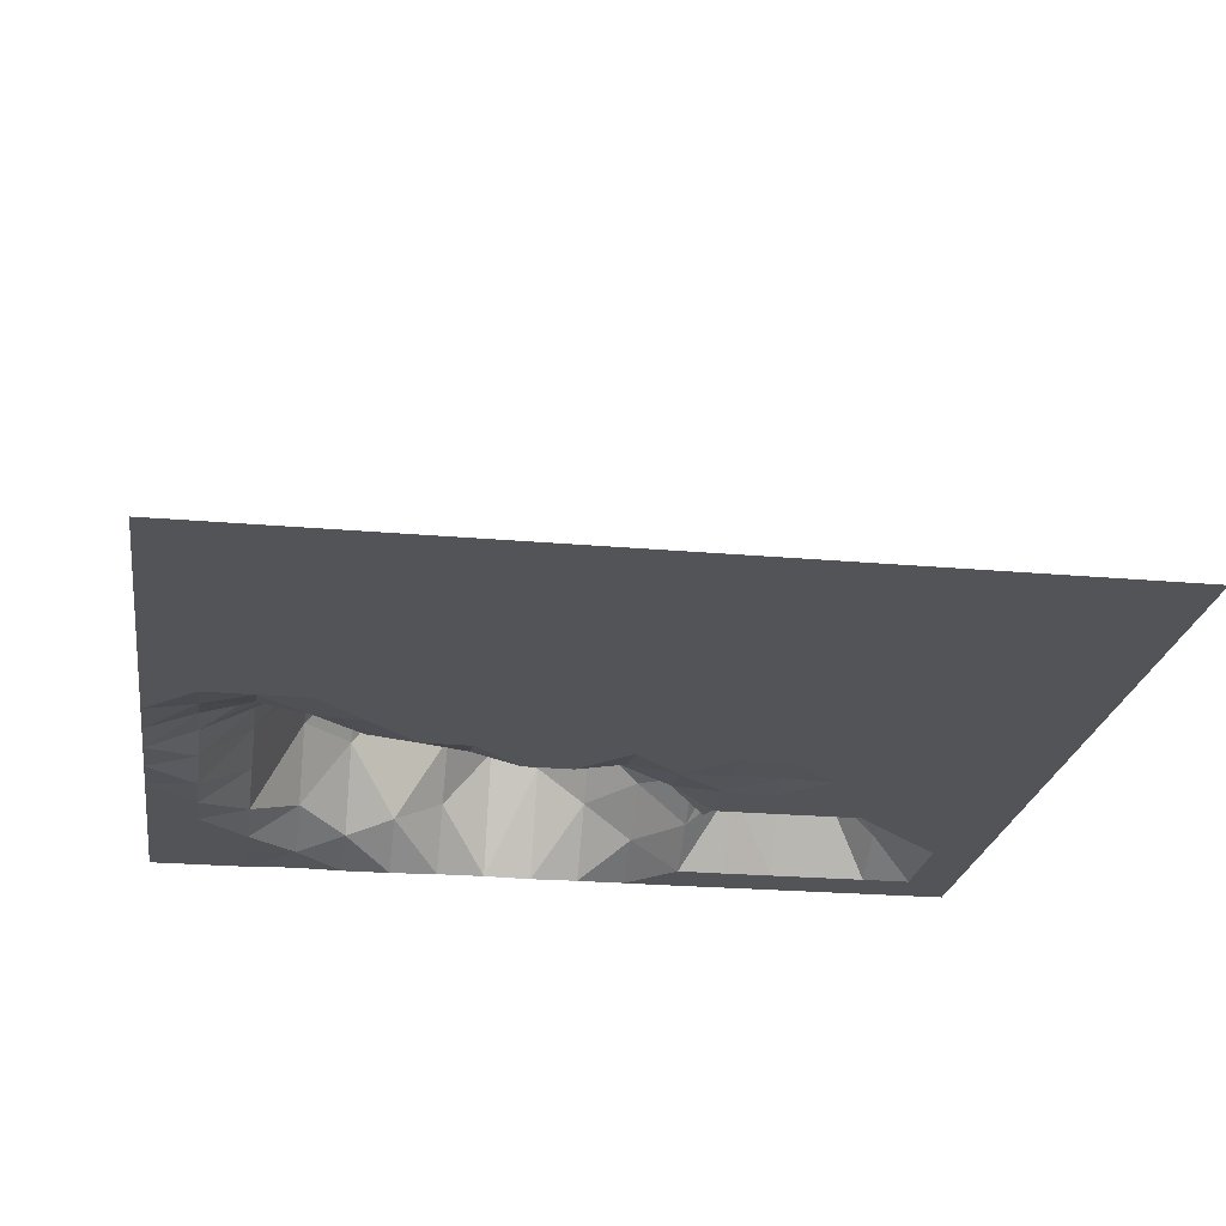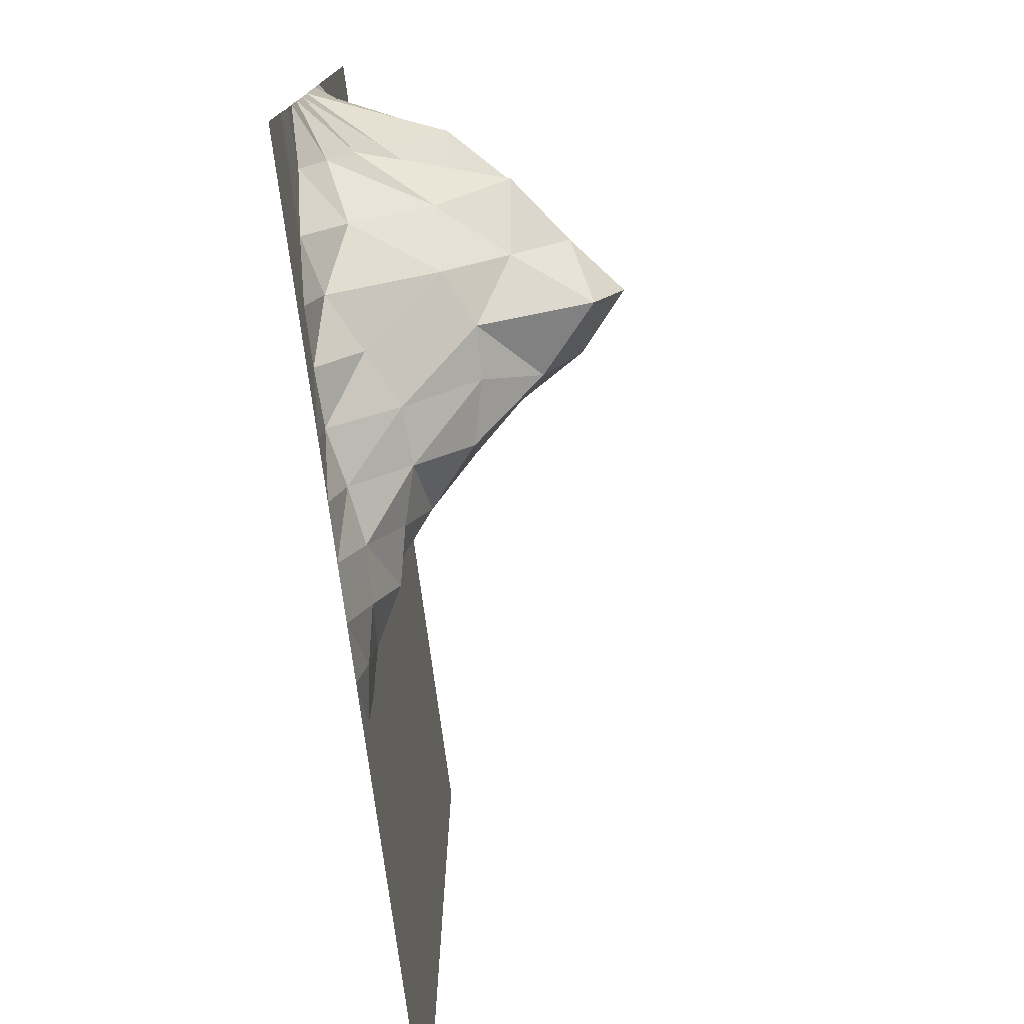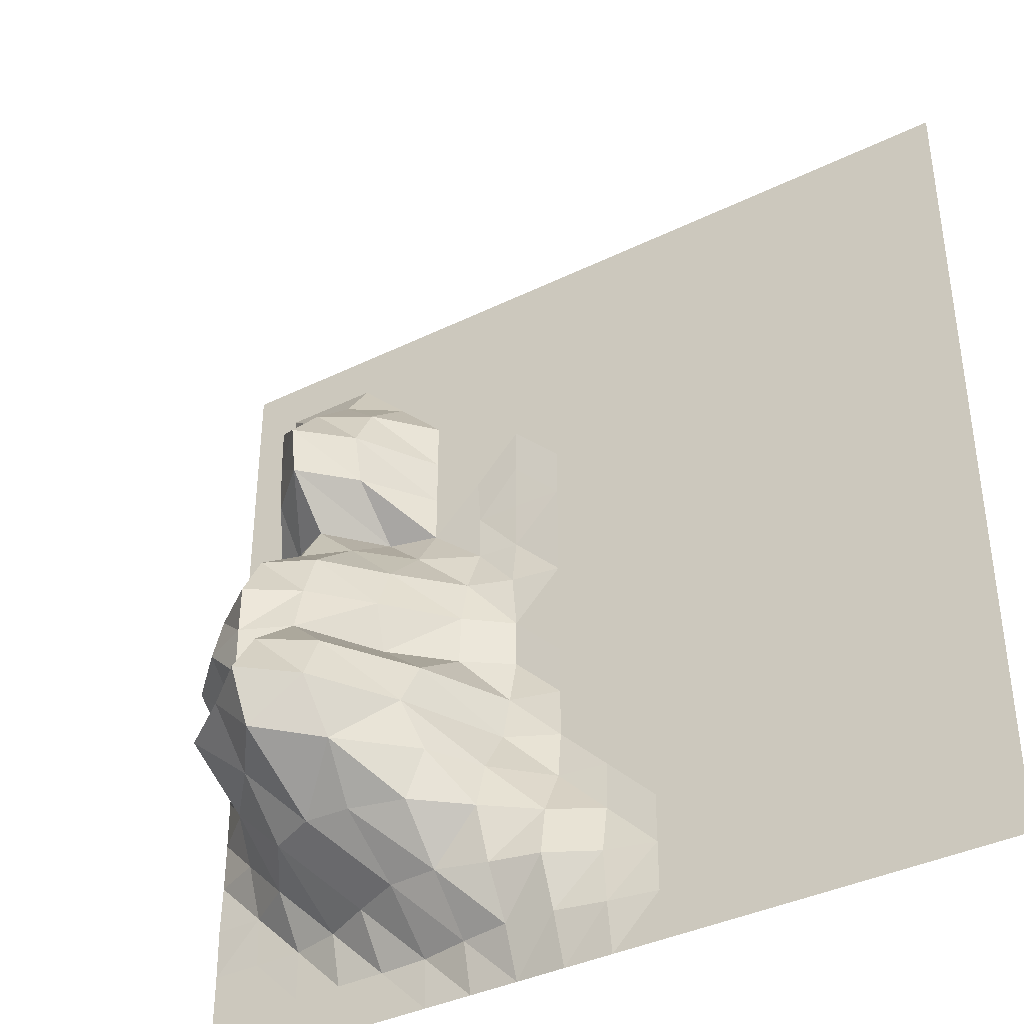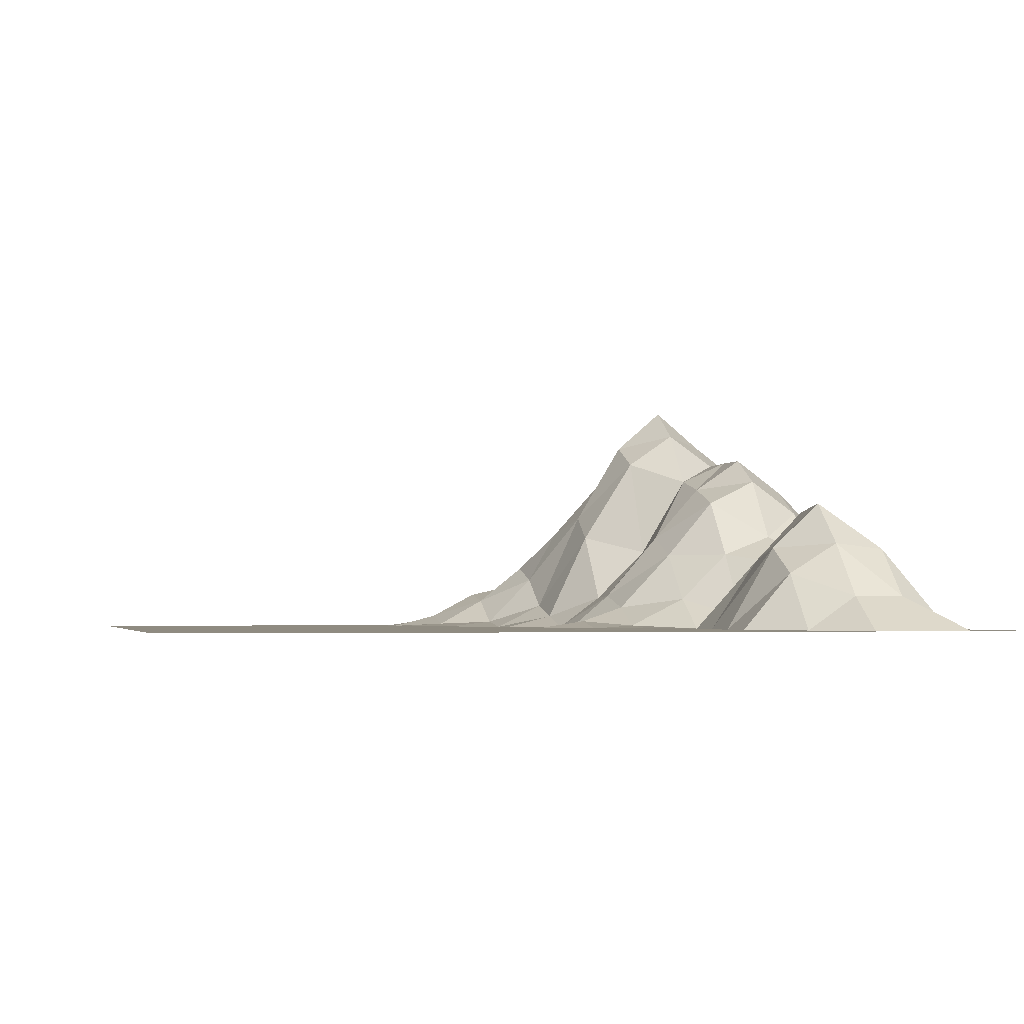
<metadata>
{"format":"obj","ext":"obj","renderer":"f3d","projection":"perspective","resolution":1024,"background":"white","views":[{"elev":-23.2,"azim":-98.5,"up":"+Y"},{"elev":-76.9,"azim":97.7,"up":"+Z"},{"elev":-38.3,"azim":-148.2,"up":"+Z"},{"elev":-2.6,"azim":-13.3,"up":"+Y"}]}
</metadata>
<code>
o 平面
v 20 2e-06 -20
v -20 2e-06 -20
v 20 -2e-06 20
v -20 -2e-06 20
v 20 -1e-06 17.65
v 20 -1e-06 15.29
v 20 -1e-06 12.94
v 20 -1e-06 10.59
v 20 -1e-06 8.235
v 20 -0 5.882
v 20 0.01009 3.529
v 20 0.01768 1.176
v 20 0 -1.176
v 20 0.04525 -3.529
v 20 0.04022 -5.882
v 20 -0 -8.235
v 20 1e-06 -10.59
v 20 0.05712 -12.94
v 20 1e-06 -15.29
v 20 1e-06 -17.65
v 17.65 2e-06 -20
v 15.29 2e-06 -20
v 12.94 2e-06 -20
v 10.59 2e-06 -20
v 8.235 2e-06 -20
v 5.882 2e-06 -20
v 3.529 2e-06 -20
v 1.176 2e-06 -20
v -1.176 2e-06 -20
v -3.529 2e-06 -20
v -5.882 2e-06 -20
v -8.235 2e-06 -20
v -10.59 2e-06 -20
v -12.94 2e-06 -20
v -15.29 2e-06 -20
v -17.65 2e-06 -20
v -20 1e-06 -17.65
v -20 1e-06 -15.29
v -20 1e-06 -12.94
v -20 1e-06 -10.59
v -20 1e-06 -8.235
v -20 0 -5.882
v -20 0 -3.529
v -20 0 -1.176
v -20 -0 1.176
v -20 -0 3.529
v -20 -0 5.882
v -20 -1e-06 8.235
v -20 -1e-06 10.59
v -20 -1e-06 12.94
v -20 -1e-06 15.29
v -20 -1e-06 17.65
v -17.65 -2e-06 20
v -15.29 -2e-06 20
v -12.94 -2e-06 20
v -10.59 -2e-06 20
v -8.235 -2e-06 20
v -5.882 -2e-06 20
v -3.529 -2e-06 20
v -1.176 -2e-06 20
v 1.176 -2e-06 20
v 3.529 -2e-06 20
v 5.882 -2e-06 20
v 8.235 -2e-06 20
v 10.59 -2e-06 20
v 12.94 -2e-06 20
v 15.29 -2e-06 20
v 17.65 -2e-06 20
v 17.65 1e-06 -17.65
v 17.65 1e-06 -15.29
v 17.65 0.1142 -12.94
v 17.65 1.056 -10.59
v 17.65 2.03 -8.235
v 17.65 2.918 -5.882
v 17.65 5.714 -3.529
v 17.65 5.053 -1.176
v 17.65 3.291 1.176
v 17.65 1.505 3.529
v 17.65 0.009915 5.882
v 17.65 -1e-06 8.235
v 17.65 -1e-06 10.59
v 17.65 -1e-06 12.94
v 17.65 -1e-06 15.29
v 17.65 -1e-06 17.65
v 15.29 1e-06 -17.65
v 15.29 0.009886 -15.29
v 15.29 1.721 -12.94
v 15.29 5.061 -10.59
v 15.74 8.165 -8.235
v 15.29 5.507 -5.882
v 15.29 8.004 -3.529
v 15.29 7.338 -1.176
v 15.29 6.097 1.176
v 15.29 3.682 3.529
v 15.29 1.659 5.882
v 15.29 3.689 8.235
v 15.29 3.862 10.59
v 15.29 3.894 12.94
v 15.29 1.612 15.29
v 15.29 -1e-06 17.65
v 12.94 1e-06 -17.65
v 12.94 0.6014 -15.29
v 12.94 5.054 -12.94
v 12.94 7.794 -10.59
v 12.94 10.23 -8.235
v 12.94 9.064 -5.882
v 12.94 9.084 -3.529
v 12.94 9.06 -1.176
v 12.94 7.789 1.176
v 12.94 4.765 3.529
v 12.94 3.315 5.882
v 12.94 5.826 8.235
v 12.94 6.182 10.59
v 12.94 4.161 12.94
v 12.94 1.618 15.29
v 12.94 -1e-06 17.65
v 10.59 1e-06 -17.65
v 10.59 1.805 -15.29
v 10.64 6.138 -12.94
v 10.59 10.87 -10.59
v 10.59 12.19 -8.235
v 10.59 10.72 -5.882
v 10.59 8.021 -3.529
v 10.59 7.452 -1.176
v 10.59 6.624 1.176
v 10.59 3.837 3.529
v 10.59 0.5877 5.882
v 10.59 3.408 8.235
v 10.59 3.98 10.59
v 10.59 2.706 12.94
v 10.59 -1e-06 15.29
v 10.59 -1e-06 17.65
v 8.235 0.08372 -17.65
v 8.235 2.911 -15.29
v 8.481 6.031 -12.94
v 7.948 8.452 -10.76
v 8.235 10.15 -8.235
v 8.235 9.091 -5.882
v 8.235 4.12 -3.529
v 8.235 4.814 -1.176
v 8.235 3.84 1.176
v 8.235 1.513 3.529
v 8.235 0.009885 5.882
v 8.235 -1e-06 8.235
v 8.235 -1e-06 10.59
v 8.235 -1e-06 12.94
v 8.235 -1e-06 15.29
v 8.235 -1e-06 17.65
v 5.882 0.5793 -17.65
v 5.882 3.025 -15.29
v 5.882 5.394 -12.94
v 5.027 5.264 -10.59
v 5.807 6.123 -8.235
v 5.596 4.947 -5.882
v 5.695 1.61 -3.529
v 5.543 1.691 -1.176
v 5.607 1.079 1.176
v 5.516 0.1535 3.529
v 5.6 0.03528 5.882
v 5.78 -1e-06 8.235
v 5.882 -1e-06 10.59
v 5.882 -1e-06 12.94
v 5.882 -1e-06 15.29
v 5.882 -1e-06 17.65
v 3.529 0.9564 -17.65
v 3.529 2.362 -15.29
v 3.529 3.356 -12.94
v 3.529 2.667 -10.59
v 3.529 1.172 -8.235
v 3.529 0.5899 -5.882
v 3.529 0.01005 -3.529
v 3.529 0 -1.176
v 3.529 0.3587 1.176
v 3.52 0.00442 3.529
v 3.505 0.05547 5.882
v 3.529 0.06505 8.235
v 3.529 -1e-06 10.59
v 3.529 -1e-06 12.94
v 3.529 -1e-06 15.29
v 3.529 -1e-06 17.65
v 1.176 0.8493 -17.65
v 1.176 1.841 -15.29
v 1.176 1.469 -12.94
v 1.176 0.2679 -10.59
v 1.176 1e-06 -8.235
v 1.176 0 -5.882
v 1.176 0 -3.529
v 1.176 0 -1.176
v 1.176 -0 1.176
v 1.176 -0 3.529
v 1.176 -0 5.882
v 1.176 -1e-06 8.235
v 1.176 -1e-06 10.59
v 1.176 -1e-06 12.94
v 1.176 -1e-06 15.29
v 1.176 -1e-06 17.65
v -1.176 0.3566 -17.65
v -1.176 0.5816 -15.29
v -1.176 0.1493 -12.94
v -1.176 1e-06 -10.59
v -1.176 1e-06 -8.235
v -1.176 0 -5.882
v -1.176 0 -3.529
v -1.176 0 -1.176
v -1.176 -0 1.176
v -1.176 -0 3.529
v -1.176 -0 5.882
v -1.176 -1e-06 8.235
v -1.176 -1e-06 10.59
v -1.176 -1e-06 12.94
v -1.176 -1e-06 15.29
v -1.176 -1e-06 17.65
v -3.529 0.000859 -17.65
v -3.529 1e-06 -15.29
v -3.529 1e-06 -12.94
v -3.529 1e-06 -10.59
v -3.529 1e-06 -8.235
v -3.529 0 -5.882
v -3.529 0 -3.529
v -3.529 0 -1.176
v -3.529 -0 1.176
v -3.529 -0 3.529
v -3.529 -0 5.882
v -3.529 -1e-06 8.235
v -3.529 -1e-06 10.59
v -3.529 -1e-06 12.94
v -3.529 -1e-06 15.29
v -3.529 -1e-06 17.65
v -5.882 1e-06 -17.65
v -5.882 1e-06 -15.29
v -5.882 1e-06 -12.94
v -5.882 1e-06 -10.59
v -5.882 1e-06 -8.235
v -5.882 0 -5.882
v -5.882 0 -3.529
v -5.882 0 -1.176
v -5.882 -0 1.176
v -5.882 -0 3.529
v -5.882 -0 5.882
v -5.882 -1e-06 8.235
v -5.882 -1e-06 10.59
v -5.882 -1e-06 12.94
v -5.882 -1e-06 15.29
v -5.882 -1e-06 17.65
v -8.235 1e-06 -17.65
v -8.235 1e-06 -15.29
v -8.235 1e-06 -12.94
v -8.235 1e-06 -10.59
v -8.235 1e-06 -8.235
v -8.235 0 -5.882
v -8.235 0 -3.529
v -8.235 0 -1.176
v -8.235 -0 1.176
v -8.235 -0 3.529
v -8.235 -0 5.882
v -8.235 -1e-06 8.235
v -8.235 -1e-06 10.59
v -8.235 -1e-06 12.94
v -8.235 -1e-06 15.29
v -8.235 -1e-06 17.65
v -10.59 1e-06 -17.65
v -10.59 1e-06 -15.29
v -10.59 1e-06 -12.94
v -10.59 1e-06 -10.59
v -10.59 1e-06 -8.235
v -10.59 0 -5.882
v -10.59 0 -3.529
v -10.59 0 -1.176
v -10.59 -0 1.176
v -10.59 -0 3.529
v -10.59 -0 5.882
v -10.59 -1e-06 8.235
v -10.59 -1e-06 10.59
v -10.59 -1e-06 12.94
v -10.59 -1e-06 15.29
v -10.59 -1e-06 17.65
v -12.94 1e-06 -17.65
v -12.94 1e-06 -15.29
v -12.94 1e-06 -12.94
v -12.94 1e-06 -10.59
v -12.94 1e-06 -8.235
v -12.94 0 -5.882
v -12.94 0 -3.529
v -12.94 0 -1.176
v -12.94 -0 1.176
v -12.94 -0 3.529
v -12.94 -0 5.882
v -12.94 -1e-06 8.235
v -12.94 -1e-06 10.59
v -12.94 -1e-06 12.94
v -12.94 -1e-06 15.29
v -12.94 -1e-06 17.65
v -15.29 1e-06 -17.65
v -15.29 1e-06 -15.29
v -15.29 1e-06 -12.94
v -15.29 1e-06 -10.59
v -15.29 1e-06 -8.235
v -15.29 0 -5.882
v -15.29 0 -3.529
v -15.29 0 -1.176
v -15.29 -0 1.176
v -15.29 -0 3.529
v -15.29 -0 5.882
v -15.29 -1e-06 8.235
v -15.29 -1e-06 10.59
v -15.29 -1e-06 12.94
v -15.29 -1e-06 15.29
v -15.29 -1e-06 17.65
v -17.65 1e-06 -17.65
v -17.65 1e-06 -15.29
v -17.65 1e-06 -12.94
v -17.65 1e-06 -10.59
v -17.65 1e-06 -8.235
v -17.65 0 -5.882
v -17.65 0 -3.529
v -17.65 0 -1.176
v -17.65 -0 1.176
v -17.65 -0 3.529
v -17.65 -0 5.882
v -17.65 -1e-06 8.235
v -17.65 -1e-06 10.59
v -17.65 -1e-06 12.94
v -17.65 -1e-06 15.29
v -17.65 -1e-06 17.65
f 52 324 53
f 84 5 3
f 100 84 68
f 116 100 67
f 132 116 66
f 148 132 65
f 164 148 64
f 180 164 63
f 196 180 62
f 212 196 61
f 228 212 60
f 244 228 59
f 260 244 58
f 276 260 57
f 292 276 56
f 308 292 55
f 324 308 54
f 21 1 20
f 20 19 70
f 19 18 71
f 71 18 17
f 72 17 16
f 73 16 15
f 12 11 78
f 11 10 79
f 10 9 80
f 9 8 81
f 8 7 82
f 7 6 83
f 6 5 84
f 22 21 69
f 85 69 70
f 86 70 71
f 87 71 72
f 78 79 95
f 79 80 96
f 96 80 81
f 97 81 82
f 98 82 83
f 99 83 84
f 23 22 85
f 101 85 86
f 102 86 87
f 95 96 112
f 112 96 97
f 113 97 98
f 114 98 99
f 115 99 100
f 24 23 101
f 117 101 102
f 127 111 112
f 128 112 113
f 129 113 114
f 130 114 115
f 131 115 116
f 25 24 117
f 143 127 128
f 144 128 129
f 145 129 130
f 146 130 131
f 147 131 132
f 26 25 133
f 158 142 143
f 143 144 160
f 144 145 161
f 161 145 146
f 162 146 147
f 163 147 148
f 27 26 149
f 171 155 156
f 172 156 157
f 173 157 158
f 174 158 159
f 159 160 176
f 160 161 177
f 177 161 162
f 178 162 163
f 179 163 164
f 27 165 181
f 185 169 170
f 186 170 171
f 187 171 172
f 172 173 189
f 189 173 174
f 174 175 191
f 191 175 176
f 192 176 177
f 193 177 178
f 194 178 179
f 195 179 180
f 28 181 197
f 181 182 198
f 198 182 183
f 199 183 184
f 200 184 185
f 201 185 186
f 202 186 187
f 203 187 188
f 204 188 189
f 205 189 190
f 206 190 191
f 207 191 192
f 208 192 193
f 209 193 194
f 210 194 195
f 211 195 196
f 29 197 213
f 197 198 214
f 214 198 199
f 215 199 200
f 216 200 201
f 201 202 218
f 218 202 203
f 219 203 204
f 220 204 205
f 221 205 206
f 222 206 207
f 223 207 208
f 224 208 209
f 225 209 210
f 226 210 211
f 227 211 212
f 31 30 213
f 229 213 214
f 230 214 215
f 231 215 216
f 232 216 217
f 233 217 218
f 234 218 219
f 235 219 220
f 236 220 221
f 237 221 222
f 238 222 223
f 239 223 224
f 240 224 225
f 241 225 226
f 242 226 227
f 243 227 228
f 32 31 229
f 245 229 230
f 246 230 231
f 247 231 232
f 248 232 233
f 249 233 234
f 250 234 235
f 251 235 236
f 252 236 237
f 253 237 238
f 254 238 239
f 255 239 240
f 256 240 241
f 257 241 242
f 258 242 243
f 259 243 244
f 33 32 245
f 261 245 246
f 262 246 247
f 263 247 248
f 264 248 249
f 265 249 250
f 266 250 251
f 267 251 252
f 268 252 253
f 269 253 254
f 270 254 255
f 271 255 256
f 272 256 257
f 273 257 258
f 274 258 259
f 275 259 260
f 34 33 261
f 277 261 262
f 278 262 263
f 279 263 264
f 280 264 265
f 281 265 266
f 282 266 267
f 283 267 268
f 284 268 269
f 285 269 270
f 286 270 271
f 287 271 272
f 288 272 273
f 289 273 274
f 290 274 275
f 291 275 276
f 35 34 277
f 293 277 278
f 294 278 279
f 295 279 280
f 296 280 281
f 297 281 282
f 298 282 283
f 299 283 284
f 300 284 285
f 301 285 286
f 302 286 287
f 303 287 288
f 304 288 289
f 305 289 290
f 306 290 291
f 307 291 292
f 36 35 293
f 309 293 294
f 310 294 295
f 311 295 296
f 312 296 297
f 313 297 298
f 314 298 299
f 315 299 300
f 316 300 301
f 317 301 302
f 318 302 303
f 319 303 304
f 320 304 305
f 321 305 306
f 322 306 307
f 323 307 308
f 2 36 309
f 37 309 310
f 38 310 311
f 39 311 312
f 40 312 313
f 41 313 314
f 42 314 315
f 43 315 316
f 44 316 317
f 45 317 318
f 46 318 319
f 47 319 320
f 48 320 321
f 49 321 322
f 50 322 323
f 51 323 324
f 52 53 4
f 84 3 68
f 100 68 67
f 116 67 66
f 132 66 65
f 148 65 64
f 164 64 63
f 180 63 62
f 196 62 61
f 212 61 60
f 228 60 59
f 244 59 58
f 260 58 57
f 276 57 56
f 292 56 55
f 308 55 54
f 324 54 53
f 21 20 69
f 20 70 69
f 19 71 70
f 71 17 72
f 72 16 73
f 11 79 78
f 10 80 79
f 9 81 80
f 8 82 81
f 7 83 82
f 6 84 83
f 22 69 85
f 85 70 86
f 86 71 87
f 79 96 95
f 96 81 97
f 97 82 98
f 98 83 99
f 99 84 100
f 23 85 101
f 101 86 102
f 95 112 111
f 112 97 113
f 113 98 114
f 114 99 115
f 115 100 116
f 24 101 117
f 127 112 128
f 128 113 129
f 129 114 130
f 130 115 131
f 131 116 132
f 25 117 133
f 142 127 143
f 143 128 144
f 144 129 145
f 145 130 146
f 146 131 147
f 147 132 148
f 26 133 149
f 157 142 158
f 158 143 159
f 143 160 159
f 144 161 160
f 161 146 162
f 162 147 163
f 163 148 164
f 27 149 165
f 170 155 171
f 171 156 172
f 172 157 173
f 173 158 174
f 174 159 175
f 159 176 175
f 160 177 176
f 177 162 178
f 178 163 179
f 179 164 180
f 27 181 28
f 165 182 181
f 184 169 185
f 185 170 186
f 186 171 187
f 187 172 188
f 172 189 188
f 189 174 190
f 174 191 190
f 191 176 192
f 192 177 193
f 193 178 194
f 194 179 195
f 195 180 196
f 28 197 29
f 181 198 197
f 198 183 199
f 199 184 200
f 200 185 201
f 201 186 202
f 202 187 203
f 203 188 204
f 204 189 205
f 205 190 206
f 206 191 207
f 207 192 208
f 208 193 209
f 209 194 210
f 210 195 211
f 211 196 212
f 29 213 30
f 197 214 213
f 214 199 215
f 215 200 216
f 216 201 217
f 201 218 217
f 218 203 219
f 219 204 220
f 220 205 221
f 221 206 222
f 222 207 223
f 223 208 224
f 224 209 225
f 225 210 226
f 226 211 227
f 227 212 228
f 31 213 229
f 229 214 230
f 230 215 231
f 231 216 232
f 232 217 233
f 233 218 234
f 234 219 235
f 235 220 236
f 236 221 237
f 237 222 238
f 238 223 239
f 239 224 240
f 240 225 241
f 241 226 242
f 242 227 243
f 243 228 244
f 32 229 245
f 245 230 246
f 246 231 247
f 247 232 248
f 248 233 249
f 249 234 250
f 250 235 251
f 251 236 252
f 252 237 253
f 253 238 254
f 254 239 255
f 255 240 256
f 256 241 257
f 257 242 258
f 258 243 259
f 259 244 260
f 33 245 261
f 261 246 262
f 262 247 263
f 263 248 264
f 264 249 265
f 265 250 266
f 266 251 267
f 267 252 268
f 268 253 269
f 269 254 270
f 270 255 271
f 271 256 272
f 272 257 273
f 273 258 274
f 274 259 275
f 275 260 276
f 34 261 277
f 277 262 278
f 278 263 279
f 279 264 280
f 280 265 281
f 281 266 282
f 282 267 283
f 283 268 284
f 284 269 285
f 285 270 286
f 286 271 287
f 287 272 288
f 288 273 289
f 289 274 290
f 290 275 291
f 291 276 292
f 35 277 293
f 293 278 294
f 294 279 295
f 295 280 296
f 296 281 297
f 297 282 298
f 298 283 299
f 299 284 300
f 300 285 301
f 301 286 302
f 302 287 303
f 303 288 304
f 304 289 305
f 305 290 306
f 306 291 307
f 307 292 308
f 36 293 309
f 309 294 310
f 310 295 311
f 311 296 312
f 312 297 313
f 313 298 314
f 314 299 315
f 315 300 316
f 316 301 317
f 317 302 318
f 318 303 319
f 319 304 320
f 320 305 321
f 321 306 322
f 322 307 323
f 323 308 324
f 2 309 37
f 37 310 38
f 38 311 39
f 39 312 40
f 40 313 41
f 41 314 42
f 42 315 43
f 43 316 44
f 44 317 45
f 45 318 46
f 46 319 47
f 47 320 48
f 48 321 49
f 49 322 50
f 50 323 51
f 51 324 52
f 74 15 14
f 14 13 76
f 13 12 77
f 88 72 73
f 73 74 90
f 90 74 75
f 75 76 92
f 76 77 93
f 77 78 94
f 103 87 88
f 104 88 89
f 89 90 106
f 106 90 91
f 92 93 109
f 93 94 110
f 94 95 111
f 118 102 103
f 119 103 104
f 125 109 110
f 126 110 111
f 133 117 118
f 134 118 119
f 123 124 140
f 140 124 125
f 141 125 126
f 142 126 127
f 149 133 134
f 150 134 135
f 151 135 136
f 154 138 139
f 139 140 156
f 156 140 141
f 157 141 142
f 165 149 150
f 150 151 167
f 167 151 152
f 168 152 153
f 169 153 154
f 170 154 155
f 165 166 182
f 166 167 183
f 183 167 168
f 184 168 169
f 73 15 74
f 74 14 75
f 14 76 75
f 13 77 76
f 12 78 77
f 87 72 88
f 88 73 89
f 73 90 89
f 90 75 91
f 75 92 91
f 76 93 92
f 77 94 93
f 78 95 94
f 102 87 103
f 103 88 104
f 93 110 109
f 94 111 110
f 117 102 118
f 118 103 119
f 124 109 125
f 125 110 126
f 126 111 127
f 133 118 134
f 134 119 135
f 119 136 135
f 138 123 139
f 123 140 139
f 140 125 141
f 141 126 142
f 149 134 150
f 150 135 151
f 151 136 152
f 136 153 152
f 153 138 154
f 154 139 155
f 139 156 155
f 156 141 157
f 165 150 166
f 150 167 166
f 167 152 168
f 168 153 169
f 169 154 170
f 166 183 182
f 183 168 184
f 107 91 92
f 120 104 105
f 105 106 122
f 106 107 123
f 107 108 124
f 124 108 109
f 119 120 136
f 120 121 137
f 137 121 122
f 138 122 123
f 136 137 153
f 153 137 138
f 104 89 105
f 89 106 105
f 106 91 107
f 107 92 108
f 92 109 108
f 119 104 120
f 120 105 121
f 105 122 121
f 106 123 122
f 107 124 123
f 120 137 136
f 137 122 138

</code>
